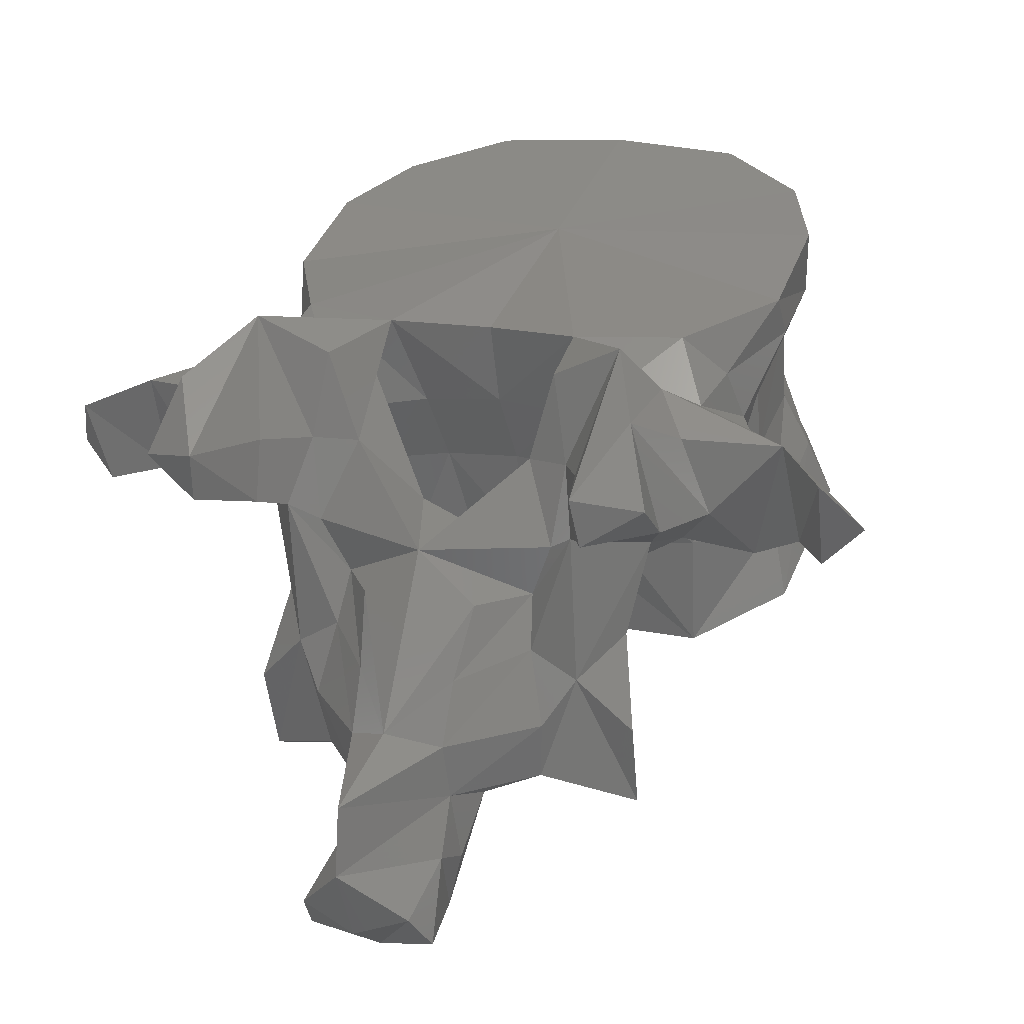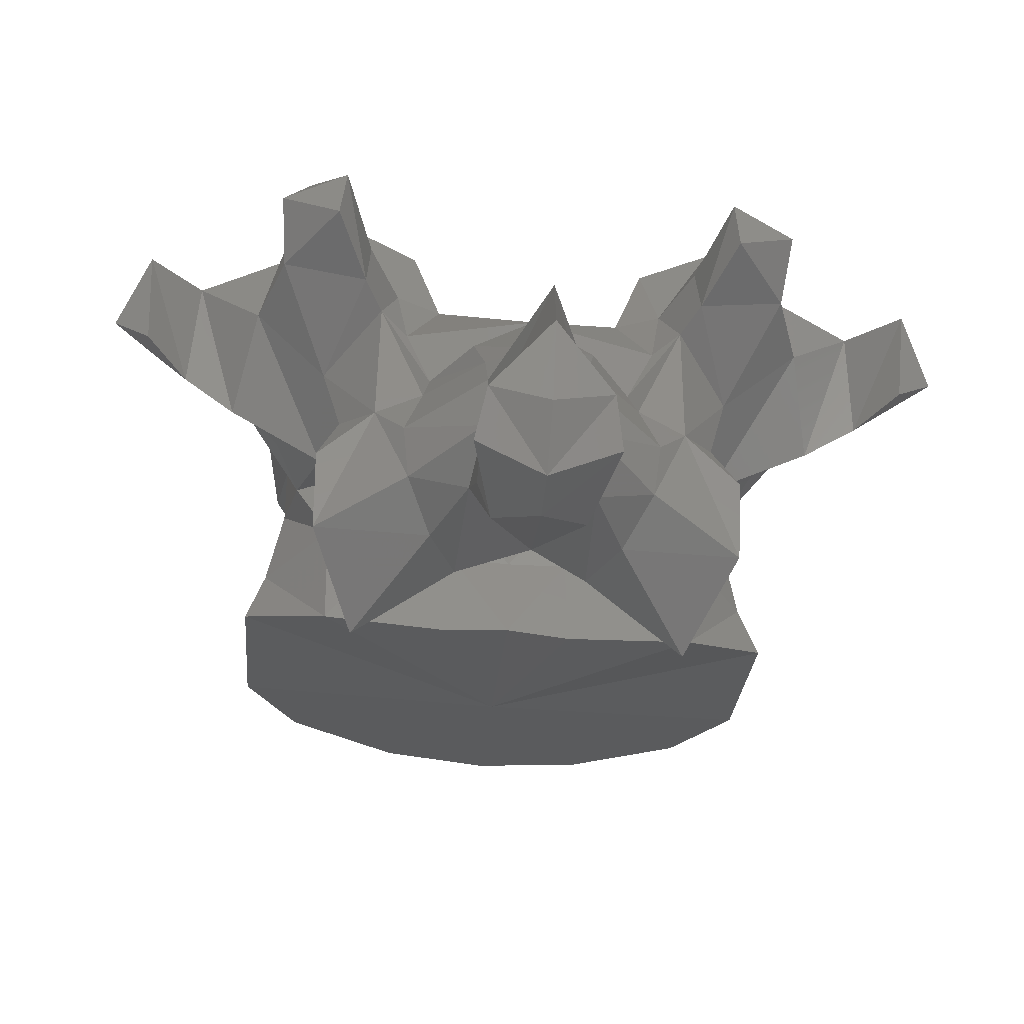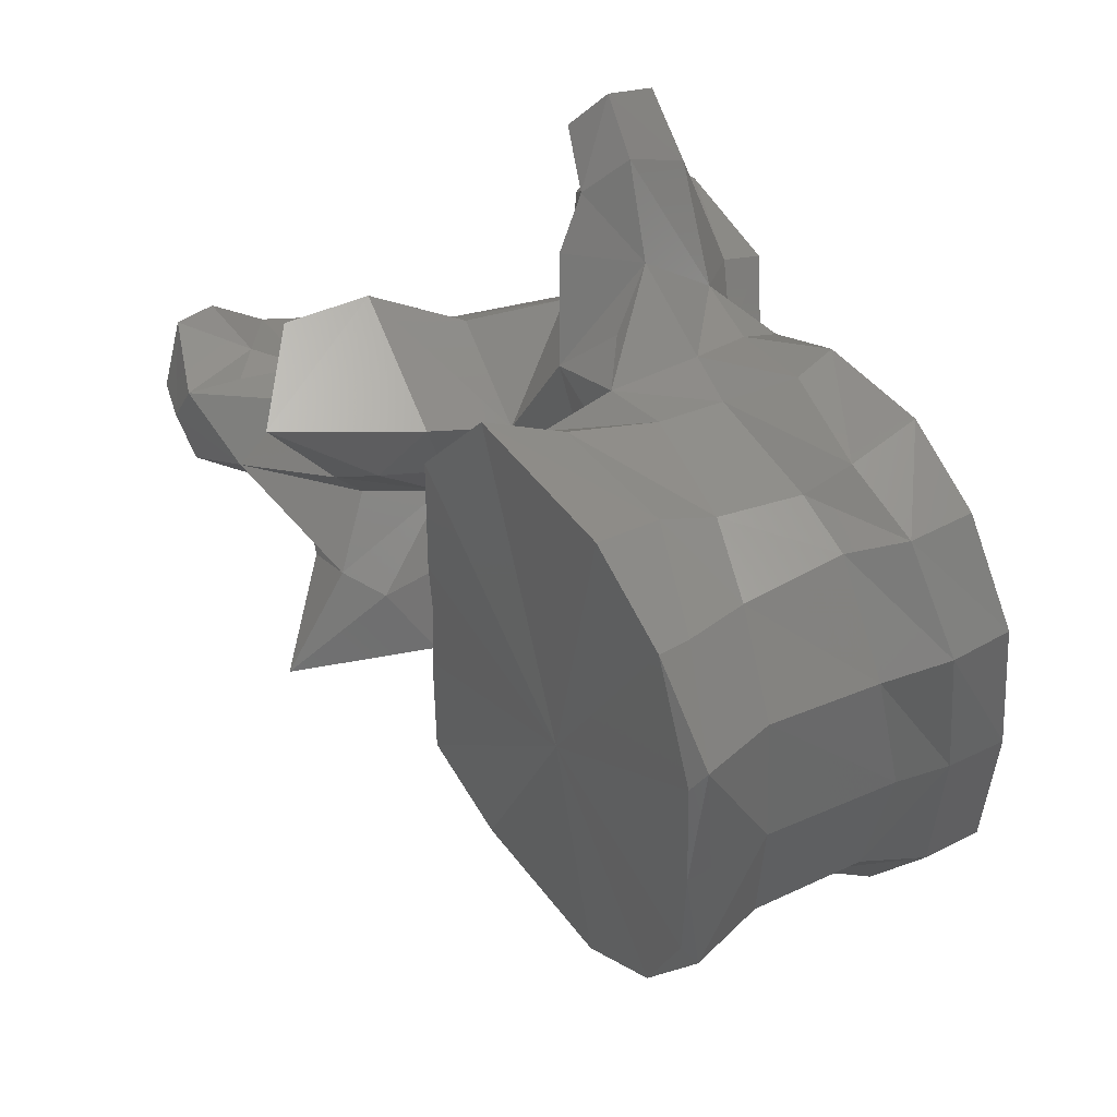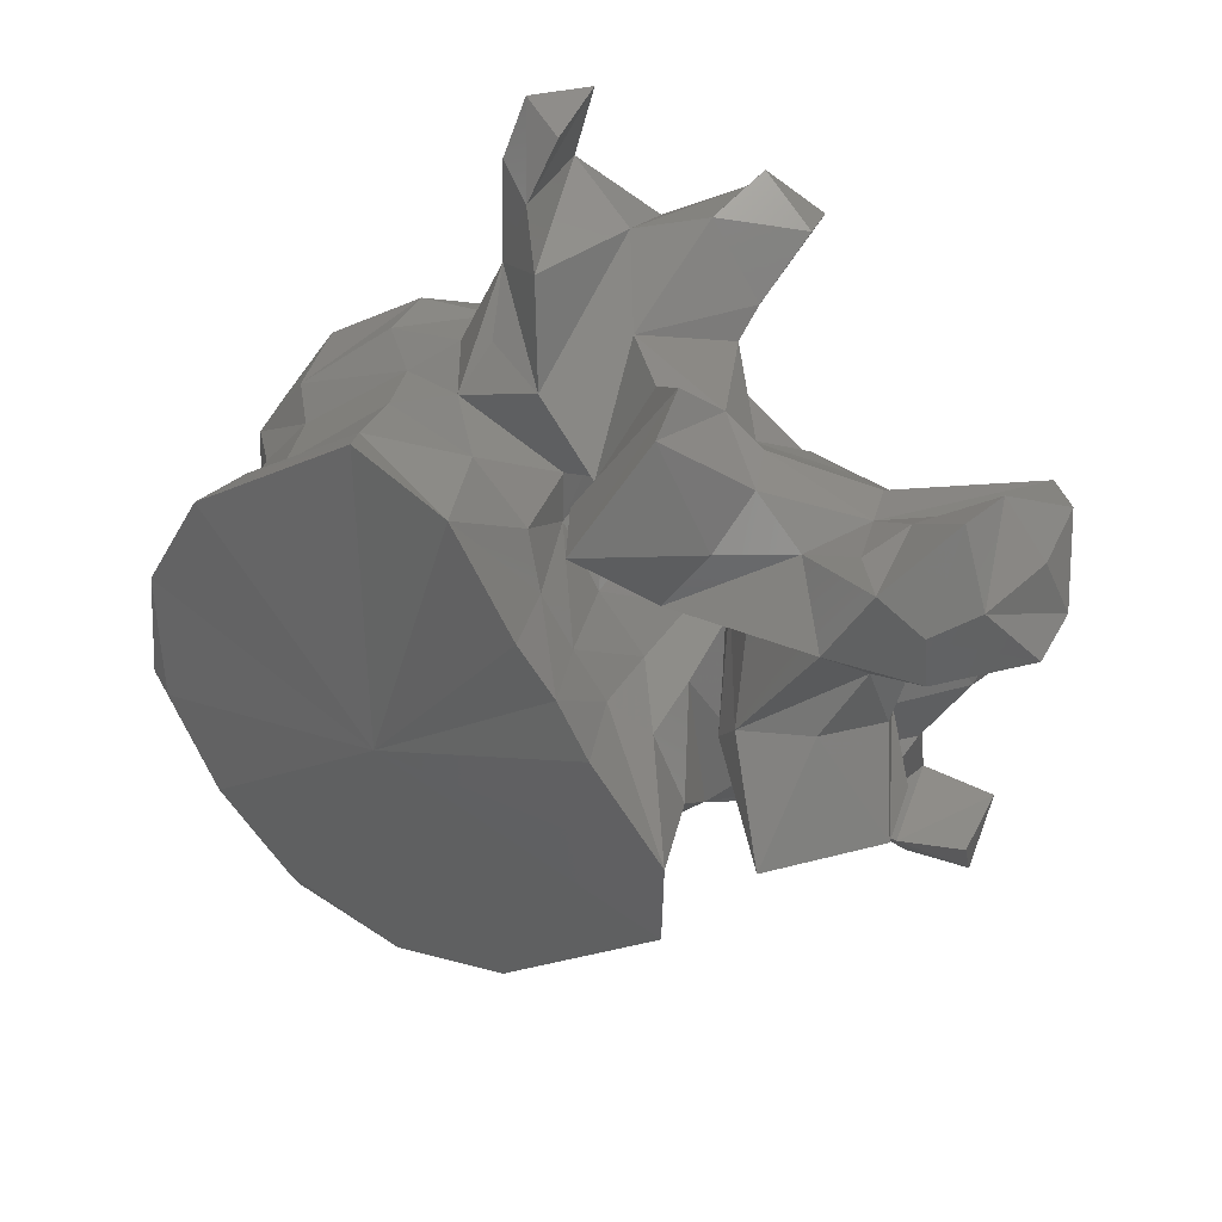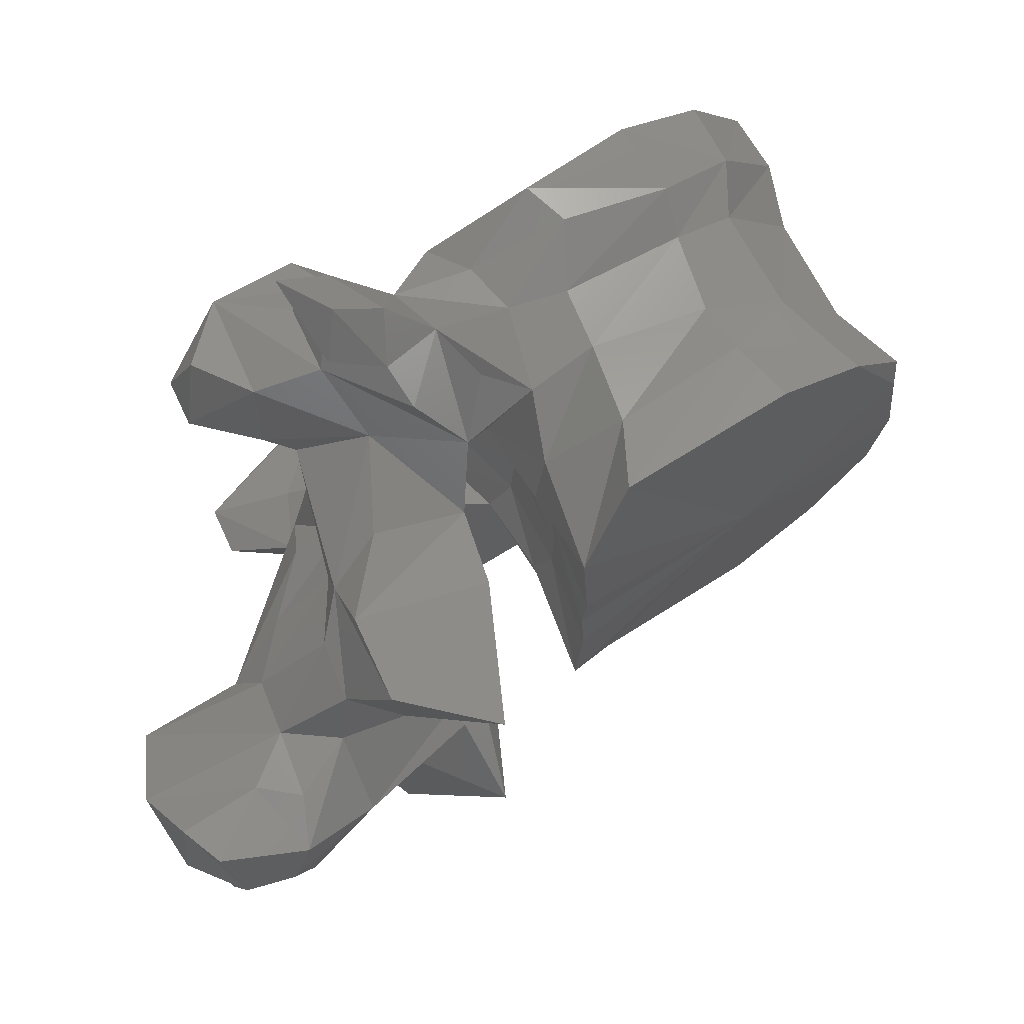
<metadata>
{"format":"stl","ext":"stl","renderer":"f3d","projection":"perspective","resolution":1024,"background":"white","views":[{"elev":16.0,"azim":-66.4,"up":"+Y"},{"elev":-51.6,"azim":-95.4,"up":"+Y"},{"elev":43.9,"azim":80.3,"up":"+Z"},{"elev":-65.9,"azim":-151.1,"up":"+Y"},{"elev":71.1,"azim":-8.8,"up":"+Z"}]}
</metadata>
<code>
# stl→obj: 212 verts, 424 faces
v 0.000477 0.007348 0
v 0.01429 0.01457 -0.008983
v 0.01519 0.01457 0
v 0.009619 0.01308 -0.01838
v 0.0024 0.009881 -0.02296
v -0.01548 2.6e-05 0
v -0.01521 -0.000247 -0.005395
v -0.0157 -0.000123 -0.01598
v -0.01162 0.003802 -0.0231
v 0.01429 0.01457 0.008983
v 0.009619 0.01308 0.01838
v 0.0024 0.009881 0.02296
v -0.01521 -0.000247 0.005395
v -0.0157 -0.000123 0.01598
v -0.01162 0.003802 0.0231
v 0.01458 0.0159 -0.01079
v 0.01425 0.01654 0
v 0.01458 0.0159 0.01079
v 0.007894 0.01566 -0.01775
v -0.00064 0.01507 -0.02159
v -0.01686 0.00763 -0.005046
v -0.01678 0.007501 0
v -0.01686 0.00763 0.005046
v -0.01746 0.0094 -0.01632
v -0.011 0.01008 -0.02175
v -0.01833 0.008788 -0.009635
v 0.007894 0.01566 0.01775
v -0.00064 0.01507 0.02159
v -0.011 0.01008 0.02175
v -0.01746 0.0094 0.01632
v -0.01833 0.008788 0.009635
v 0.01038 0.02124 -0.0105
v 0.01184 0.02132 0
v 0.01038 0.02124 0.0105
v 0.004636 0.0203 -0.01731
v -0.002241 0.01971 -0.01963
v -0.01939 0.0157 -0.006481
v -0.01891 0.01594 0
v -0.01939 0.0157 0.006481
v -0.01772 0.01474 -0.01946
v -0.01225 0.01737 -0.02058
v -0.02143 0.01552 -0.009942
v 0.004636 0.0203 0.01731
v -0.002241 0.01971 0.01963
v -0.01225 0.01737 0.02058
v -0.01772 0.01474 0.01946
v -0.02143 0.01552 0.009942
v 0.007425 0.03031 -0.01013
v 0.008394 0.0321 0
v 0.007425 0.03031 0.01013
v 0.001457 0.0284 -0.01797
v -0.003442 0.02645 -0.01972
v -0.02345 0.02158 -0.006696
v -0.02556 0.02121 -0.01039
v -0.02277 0.022 0
v -0.02345 0.02158 0.006696
v -0.02556 0.02121 0.01039
v -0.01864 0.02162 -0.02113
v -0.01357 0.02258 -0.02072
v -0.02182 0.01593 -0.0215
v -0.02359 0.01169 -0.01753
v -0.02502 0.01869 -0.02572
v -0.03039 0.01455 -0.003789
v 0.001457 0.0284 0.01797
v -0.003442 0.02645 0.01972
v -0.01357 0.02258 0.02072
v -0.01864 0.02162 0.02113
v -0.02359 0.01169 0.01753
v -0.02182 0.01593 0.0215
v -0.02502 0.01869 0.02572
v -0.03039 0.01455 0.003789
v 0.007022 0.03588 -0.01121
v 0.00748 0.03657 0
v 0.007022 0.03588 0.01121
v 0.002018 0.03326 -0.01903
v -0.003857 0.0301 -0.0218
v -0.02659 0.0291 -0.008549
v -0.02671 0.02694 -0.01116
v -0.02462 0.02881 0
v -0.02659 0.0291 0.008549
v -0.02671 0.02694 0.01116
v -0.02121 0.02588 -0.02042
v -0.01294 0.0281 -0.02287
v -0.02788 0.02455 -0.02047
v -0.03162 0.01349 -0.01763
v -0.03471 0.01745 -0.02374
v -0.02771 0.0124 -0.0254
v -0.02458 0.007973 -0.01079
v -0.02942 0.0144 -0.02972
v -0.02902 0.01811 -0.03269
v -0.02641 0.002638 -0.005221
v -0.03019 0.01292 0
v -0.03937 0.01282 0
v -0.03446 0.02029 -0.007892
v 0.002018 0.03326 0.01903
v -0.003857 0.0301 0.0218
v -0.01294 0.0281 0.02287
v -0.02121 0.02588 0.02042
v -0.02788 0.02455 0.02047
v -0.03471 0.01745 0.02374
v -0.03162 0.01349 0.01763
v -0.02771 0.0124 0.0254
v -0.02458 0.007973 0.01079
v -0.02902 0.01811 0.03269
v -0.02942 0.0144 0.02972
v -0.02641 0.002638 0.005221
v -0.03446 0.02029 0.007892
v 0.004999 0.04064 -0.01142
v 0.005731 0.04124 0
v 0.004999 0.04064 0.01142
v 0.000109 0.03832 -0.01929
v -0.006847 0.0356 -0.02286
v -0.0156 0.03136 -0.02301
v -0.02825 0.0266 -0.01445
v -0.0361 0.03064 -0.01641
v -0.03504 0.0278 -0.0103
v -0.009445 0.03503 0
v -0.02453 0.02939 -0.01755
v -0.0361 0.03064 0.01641
v -0.02825 0.0266 0.01445
v -0.03504 0.0278 0.0103
v -0.02453 0.02939 0.01755
v -0.033 0.02321 -0.02917
v -0.03298 0.02693 -0.01887
v -0.03243 0.005509 -0.01588
v -0.03632 0.002236 -0.01297
v -0.04044 0.01718 -0.02165
v -0.04053 0.01565 -0.01454
v -0.03791 0.01492 -0.013
v -0.04289 0.02645 -0.01998
v -0.03639 0.02385 -0.02183
v -0.0235 0.000997 -0.0123
v -0.03493 -0.002055 -0.0175
v -0.03391 0.01413 -0.03298
v -0.03297 0.01708 -0.03617
v -0.0371 0.02139 -0.03344
v -0.02499 -0.002927 -0.006855
v -0.02981 0.002622 0
v -0.03935 0.008616 -0.005062
v -0.04631 -0.00099 0
v -0.03516 0.008877 -0.008498
v -0.03644 0.01355 -0.01066
v -0.03935 0.008616 0.005062
v -0.03516 0.008877 0.008498
v -0.03644 0.01355 0.01066
v -0.0357 0.02046 -0.01163
v 0.000109 0.03832 0.01929
v -0.006847 0.0356 0.02286
v -0.0156 0.03136 0.02301
v -0.033 0.02321 0.02917
v -0.03298 0.02693 0.01887
v -0.04289 0.02645 0.01998
v -0.04044 0.01718 0.02165
v -0.03639 0.02385 0.02183
v -0.03632 0.002236 0.01297
v -0.03243 0.005509 0.01588
v -0.04053 0.01565 0.01454
v -0.03791 0.01492 0.013
v -0.0235 0.000997 0.0123
v -0.03493 -0.002055 0.0175
v -0.03297 0.01708 0.03617
v -0.03391 0.01413 0.03298
v -0.0371 0.02139 0.03344
v -0.02499 -0.002927 0.006855
v -0.0357 0.02046 0.01163
v -0.0475 0.02106 -0.01674
v -0.04017 0.021 -0.01428
v -0.0475 0.02106 0.01674
v -0.04017 0.021 0.01428
v -0.0367 -0.006553 -0.009958
v -0.03788 -0.001656 -0.01052
v -0.03289 -0.009098 -0.01725
v -0.03681 0.004505 -0.009067
v -0.04524 0.02014 -0.02215
v -0.04633 0.01703 -0.0172
v -0.02408 -0.01164 -0.01367
v -0.02693 -0.006318 -0.005445
v -0.03084 -0.003894 0
v -0.02693 -0.006318 0.005445
v -0.0419 0.00271 -0.004274
v -0.04384 -0.002431 -0.00416
v -0.05457 -0.004416 0
v -0.0419 0.00271 0.004274
v -0.04384 -0.002431 0.00416
v -0.03681 0.004505 0.009067
v -0.04524 0.02014 0.02215
v -0.04633 0.01703 0.0172
v -0.03788 -0.001656 0.01052
v -0.0367 -0.006553 0.009958
v -0.03289 -0.009098 0.01725
v -0.02408 -0.01164 0.01367
v -0.04274 -0.007087 -0.004343
v -0.03206 -0.00812 -0.007826
v -0.03755 -0.00854 -0.005095
v -0.03592 -0.01375 0
v -0.03206 -0.00812 0.007826
v -0.03755 -0.00854 0.005095
v -0.05518 -0.01008 0
v -0.04274 -0.007087 0.004343
v -0.04538 -0.01159 -0.004733
v -0.0415 -0.01288 -0.004749
v -0.04166 -0.01736 -0.003687
v -0.04327 -0.01869 0
v -0.04166 -0.01736 0.003687
v -0.0415 -0.01288 0.004749
v -0.05186 -0.01445 -0.004792
v -0.0523 -0.01628 0
v -0.05186 -0.01445 0.004792
v -0.04538 -0.01159 0.004733
v -0.04904 -0.01759 -0.005584
v -0.0475 -0.01922 0
v -0.04904 -0.01759 0.005584
f 1 2 3
f 1 4 2
f 1 5 4
f 1 6 7
f 7 8 1
f 1 8 9
f 9 5 1
f 3 10 1
f 10 11 1
f 11 12 1
f 13 6 1
f 1 14 13
f 15 14 1
f 1 12 15
f 3 2 16
f 16 2 4
f 17 3 16
f 18 10 3
f 18 3 17
f 19 16 4
f 19 4 5
f 20 19 5
f 20 5 9
f 21 7 6
f 22 21 6
f 6 13 23
f 6 23 22
f 7 21 8
f 8 24 25
f 9 8 25
f 26 24 8
f 21 26 8
f 25 20 9
f 11 10 18
f 11 18 27
f 12 11 27
f 12 27 28
f 15 12 28
f 14 23 13
f 29 30 14
f 29 14 15
f 14 30 31
f 14 31 23
f 15 28 29
f 16 32 33
f 17 16 33
f 32 16 19
f 33 18 17
f 33 34 18
f 27 18 34
f 35 32 19
f 35 19 20
f 36 35 20
f 36 20 25
f 21 22 37
f 26 21 37
f 38 37 22
f 22 39 38
f 39 22 23
f 39 23 31
f 24 40 41
f 25 24 41
f 42 24 26
f 42 40 24
f 41 36 25
f 42 26 37
f 27 34 43
f 28 27 43
f 28 43 44
f 29 28 44
f 29 44 45
f 45 30 29
f 45 46 30
f 31 30 47
f 30 46 47
f 39 31 47
f 32 48 49
f 33 32 49
f 48 32 35
f 49 34 33
f 49 50 34
f 43 34 50
f 51 48 35
f 51 35 36
f 52 51 36
f 52 36 41
f 53 37 38
f 53 54 37
f 54 42 37
f 55 53 38
f 38 39 56
f 38 56 55
f 39 57 56
f 39 47 57
f 40 58 59
f 41 40 59
f 60 40 61
f 40 60 62
f 58 40 62
f 42 61 40
f 59 52 41
f 42 63 61
f 63 42 54
f 43 50 64
f 44 43 64
f 44 64 65
f 45 44 65
f 45 65 66
f 66 46 45
f 66 67 46
f 68 46 69
f 70 69 46
f 70 46 67
f 46 68 47
f 68 71 47
f 57 47 71
f 48 72 73
f 49 48 73
f 72 48 51
f 73 50 49
f 73 74 50
f 64 50 74
f 75 72 51
f 75 51 52
f 76 75 52
f 76 52 59
f 77 53 55
f 78 54 53
f 77 78 53
f 54 78 63
f 79 77 55
f 55 56 80
f 55 80 79
f 56 57 81
f 56 81 80
f 71 81 57
f 58 82 83
f 59 58 83
f 58 62 84
f 82 58 84
f 83 76 59
f 62 60 61
f 61 85 86
f 87 61 86
f 87 62 61
f 88 85 61
f 63 88 61
f 89 90 62
f 87 89 62
f 62 90 84
f 91 63 92
f 93 92 63
f 94 93 63
f 63 91 88
f 78 94 63
f 64 74 95
f 65 64 95
f 65 95 96
f 66 65 96
f 66 96 97
f 97 67 66
f 97 98 67
f 99 70 67
f 99 67 98
f 100 101 68
f 100 68 102
f 68 69 70
f 68 70 102
f 68 101 103
f 68 103 71
f 70 104 105
f 70 105 102
f 99 104 70
f 92 71 106
f 71 92 93
f 71 93 107
f 103 106 71
f 71 107 81
f 72 108 109
f 73 72 109
f 108 72 75
f 109 74 73
f 109 110 74
f 95 74 110
f 111 108 75
f 75 76 112
f 111 75 112
f 76 83 113
f 112 76 113
f 77 114 115
f 115 116 77
f 116 94 77
f 78 77 94
f 117 77 79
f 117 118 77
f 77 118 114
f 79 80 117
f 119 120 80
f 80 121 119
f 80 107 121
f 107 80 81
f 80 122 117
f 120 122 80
f 83 82 113
f 82 84 118
f 82 118 113
f 84 114 118
f 90 123 84
f 124 84 123
f 114 84 124
f 85 125 126
f 86 85 127
f 85 128 127
f 88 125 85
f 126 129 85
f 129 128 85
f 86 127 130
f 123 87 86
f 123 86 131
f 131 86 130
f 123 89 87
f 132 88 91
f 88 132 133
f 125 88 133
f 89 134 135
f 90 89 135
f 89 136 134
f 123 136 89
f 90 135 123
f 137 91 138
f 138 91 92
f 137 132 91
f 92 106 138
f 93 139 140
f 141 139 93
f 142 141 93
f 93 94 142
f 140 143 93
f 93 143 144
f 93 144 145
f 145 107 93
f 94 146 142
f 116 146 94
f 95 110 147
f 148 96 95
f 148 95 147
f 149 97 96
f 149 96 148
f 149 98 97
f 122 99 98
f 149 122 98
f 122 120 99
f 99 150 104
f 150 99 151
f 151 99 120
f 152 153 100
f 153 101 100
f 100 102 150
f 154 100 150
f 152 100 154
f 155 156 101
f 153 157 101
f 101 156 103
f 101 158 155
f 101 157 158
f 102 105 150
f 106 103 159
f 160 159 103
f 160 103 156
f 150 161 104
f 161 105 104
f 161 162 105
f 162 163 105
f 105 163 150
f 138 106 164
f 106 159 164
f 145 165 107
f 107 165 121
f 117 108 111
f 117 109 108
f 110 109 117
f 147 110 117
f 117 111 112
f 117 112 113
f 117 113 118
f 124 115 114
f 115 124 130
f 115 130 166
f 167 115 166
f 167 146 115
f 116 115 146
f 148 147 117
f 149 148 117
f 122 149 117
f 120 119 151
f 152 151 119
f 168 152 119
f 168 119 169
f 119 165 169
f 165 119 121
f 135 136 123
f 131 124 123
f 124 131 130
f 126 125 133
f 170 171 126
f 172 170 126
f 133 172 126
f 173 126 171
f 126 173 129
f 127 174 130
f 175 174 127
f 175 127 128
f 166 175 128
f 167 166 128
f 128 129 146
f 167 128 146
f 146 129 142
f 141 129 173
f 142 129 141
f 166 130 174
f 132 176 133
f 137 176 132
f 176 172 133
f 134 136 135
f 177 137 138
f 177 176 137
f 178 177 138
f 138 164 179
f 138 179 178
f 140 139 180
f 139 141 180
f 181 182 140
f 180 181 140
f 183 143 140
f 140 182 184
f 140 184 183
f 141 173 180
f 183 144 143
f 183 185 144
f 185 158 144
f 144 158 145
f 145 158 165
f 150 163 161
f 150 151 154
f 152 154 151
f 152 186 153
f 186 152 168
f 153 186 187
f 157 153 187
f 160 156 155
f 155 188 189
f 155 189 190
f 155 190 160
f 188 155 185
f 158 185 155
f 157 187 168
f 157 168 169
f 165 158 157
f 165 157 169
f 160 191 159
f 159 191 164
f 160 190 191
f 161 163 162
f 164 191 179
f 175 166 174
f 186 168 187
f 171 170 192
f 170 193 194
f 192 170 194
f 170 172 193
f 173 171 181
f 181 171 192
f 172 176 193
f 180 173 181
f 193 176 177
f 194 193 177
f 195 194 177
f 195 177 178
f 178 179 195
f 179 191 196
f 179 196 197
f 179 197 195
f 181 192 182
f 192 198 182
f 182 198 199
f 182 199 184
f 184 185 183
f 184 188 185
f 199 188 184
f 199 189 188
f 197 196 189
f 197 189 199
f 196 190 189
f 196 191 190
f 192 200 198
f 192 194 201
f 200 192 201
f 194 195 202
f 201 194 202
f 203 202 195
f 195 204 203
f 204 195 197
f 205 197 199
f 204 197 205
f 200 206 198
f 198 206 207
f 198 208 209
f 198 209 199
f 207 208 198
f 205 199 209
f 200 201 202
f 210 200 202
f 200 210 206
f 210 202 203
f 211 210 203
f 203 204 212
f 203 212 211
f 204 205 209
f 204 209 212
f 206 210 211
f 207 206 211
f 211 208 207
f 211 212 208
f 208 212 209

</code>
